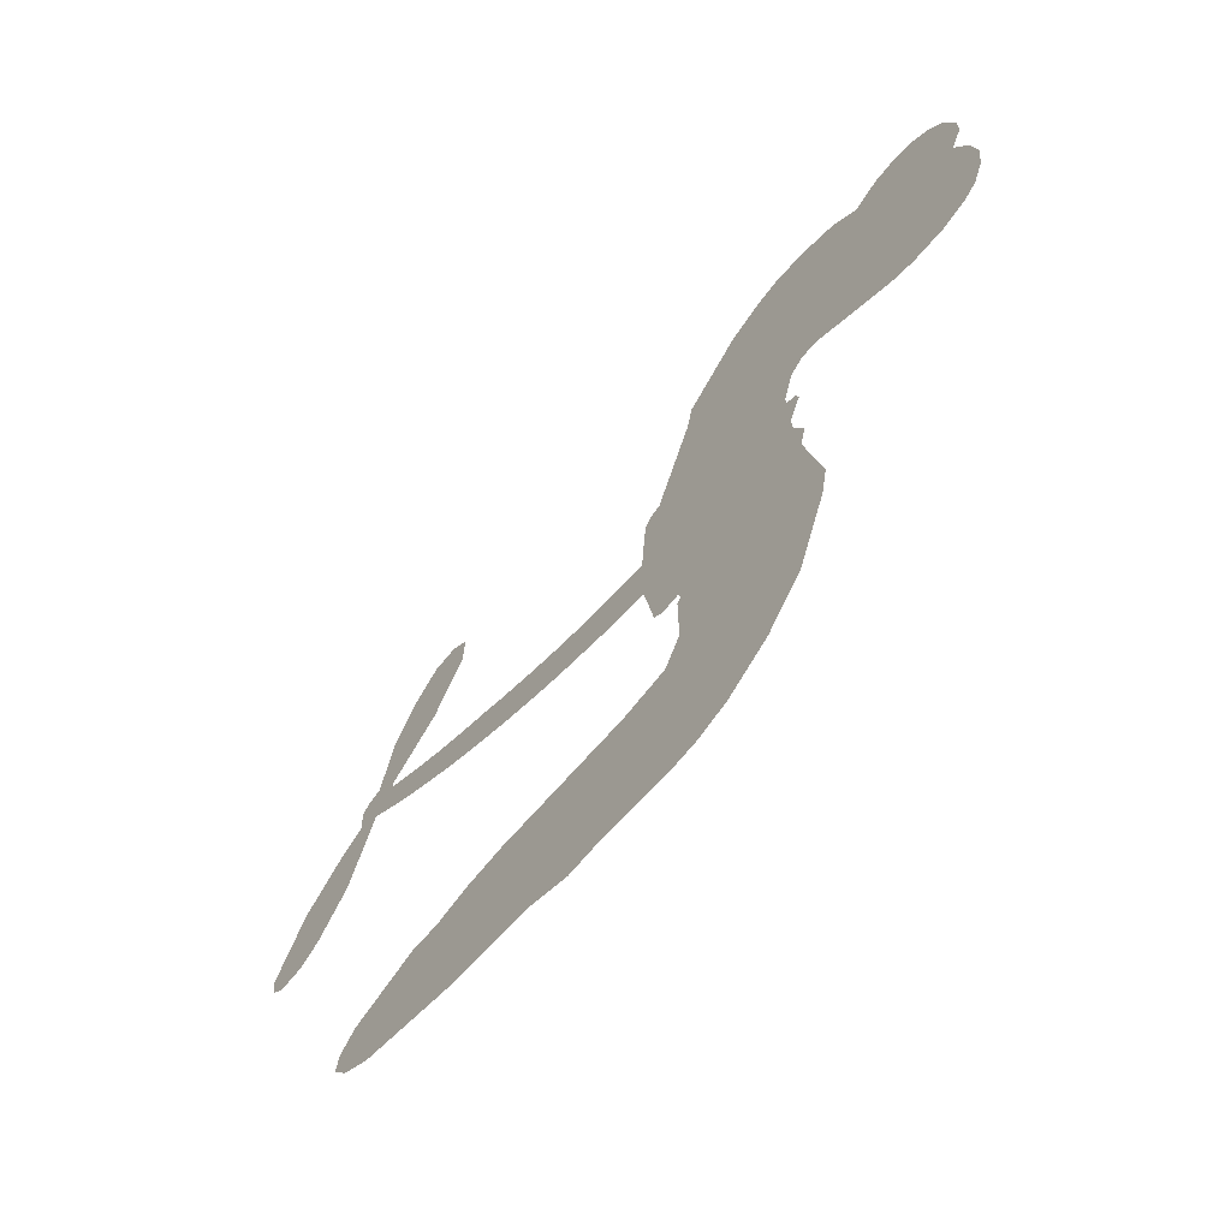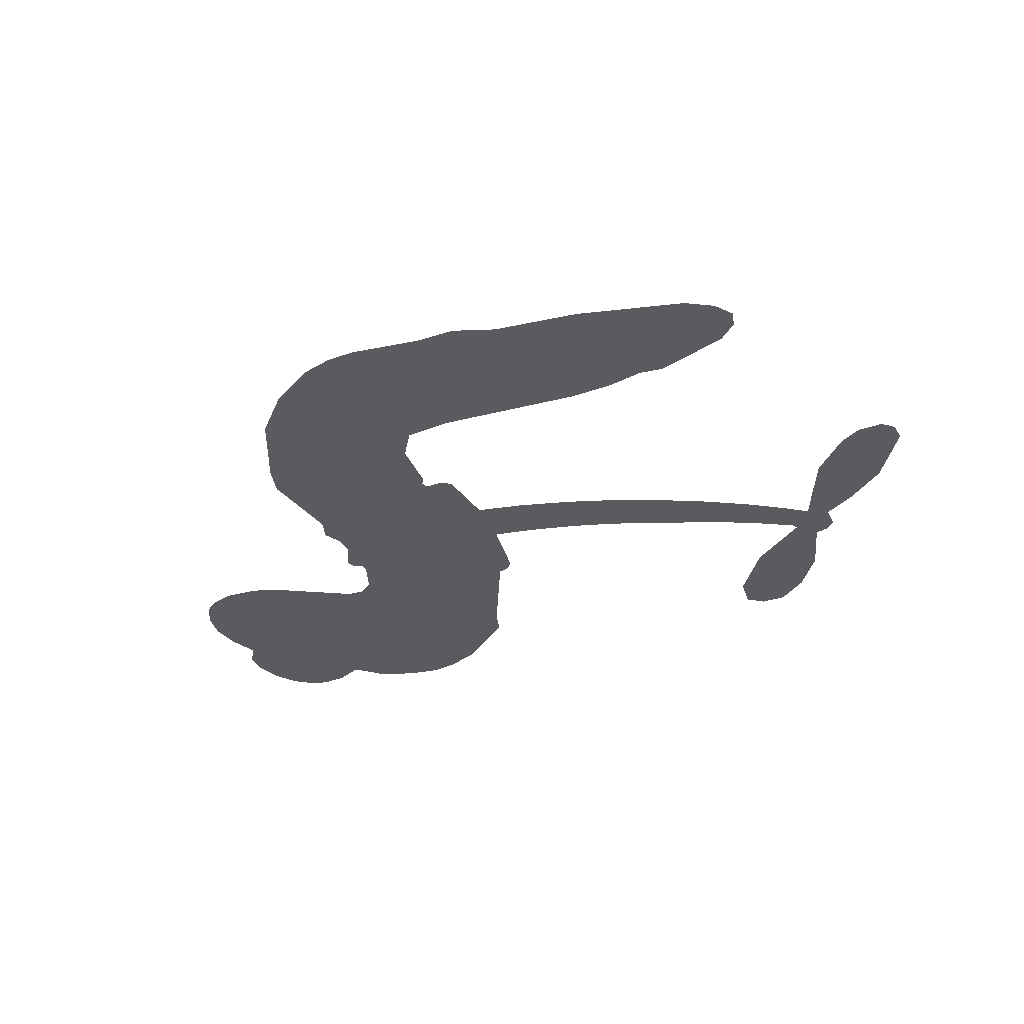
<metadata>
{"format":"obj","ext":"obj","renderer":"f3d","projection":"perspective","resolution":1024,"background":"white","views":[{"elev":-64.6,"azim":-130.5,"up":"+Y"},{"elev":-32.3,"azim":18.5,"up":"+Z"}]}
</metadata>
<code>
v -462.3 38.1 0
v -461.2 43.21 0
v -459 47.89 0
v -460.9 51.67 0
v -460.9 55.42 0
v -458.9 60.5 0
v -456.4 63.69 0
v -453.4 65.58 0
v -450.5 66.24 0
v -446.3 65.5 0
v -441.9 62.78 0
v -437.6 66.33 0
v -431.3 68.25 0
v -426 68.46 0
v -421.8 67.27 0
v -416.4 64.35 0
v -407 54.86 0
v -406.1 50.52 0
v -399.6 33.69 0
v -397.8 33.02 0
v -396.8 31.51 0
v -395.9 20.5 0
v -363.4 26.91 0
v -342.2 35.06 0
v -341.8 35.93 0
v -350.6 44.4 0
v -356.2 54.35 0
v -356.4 59.73 0
v -353.6 61.53 0
v -349.5 61.09 0
v -344.9 56.44 0
v -340.8 48.99 0
v -338.6 38.88 0
v -336.3 37.99 0
v -335 36.35 0
v -335.3 32.45 0
v -330.4 28.71 0
v -324.2 22.4 0
v -318.8 11.88 0
v -319.4 8.733 0
v -321.3 7.191 0
v -325.4 7.714 0
v -328.7 10.19 0
v -334.2 17.43 0
v -338.7 30.97 0
v -396 11.37 0
v -397.9 1.519 0
v -399.5 0.4278 0
v -402.4 0.8585 0
v -402.9 -0.2975 0
v -402.2 -1.443 0
v -402.3 -10.31 0
v -399.6 -15.3 0
v -391.9 -16.82 0
v -369.5 -17.41 0
v -362.7 -18.37 0
v -356.9 -20.19 0
v -352.9 -20.11 0
v -341.9 -24.99 0
v -339.2 -28.07 0
v -338.8 -30.78 0
v -341 -33.56 0
v -345.4 -35.76 0
v -362.4 -38.51 0
v -375.8 -38.84 0
v -382.4 -40.68 0
v -388.6 -40.02 0
v -399.8 -40.48 0
v -404.2 -39.85 0
v -409.3 -37.89 0
v -416.4 -32.63 0
v -422.5 -25.05 0
v -427.4 -12.22 0
v -428.5 -6.969 0
v -425.5 6.759 0
v -426.4 10.45 0
v -424.6 13.63 0
v -424.4 16.75 0
v -426.4 21.14 0
v -425.8 22.62 0
v -424.2 23.33 0
v -424 24.67 0
v -425.7 30.35 0
v -427.9 32.36 0
v -430.7 32.53 0
v -443.9 26.31 0
v -448.2 25.3 0
v -453.8 25.52 0
v -457.8 27.23 0
v -460.1 29.4 0
v -461.8 33.5 0
v -366.1 17.76 0
v -340.4 34.8 0
v -421.8 23.66 0
v -404.6 1.061 0
v -402.2 -5.875 0
v -424.2 21.18 0
v -399.8 30.5 0
v -397 6.448 0
v -352 23.56 0
v -339.8 37 0
v -345.2 27.04 0
v -341.9 28.97 0
v -425.4 18.94 0
v -403.3 3.541 0
v -346.2 40.17 0
v -337.6 35.14 0
v -342.5 39.61 0
v -342.6 -29.98 0
v -322.6 10.88 0
v -421.1 28.23 0
v -404.5 -2.101 0
v -422.6 18.88 0
v -455.1 32.29 0
v -450.8 60.78 0
v -429 37.45 0
v -396.3 26 0
v -400.3 3.322 0
v -352.6 30.43 0
v -347.4 32.6 0
v -408.3 4.728 0
v -405.4 32.44 0
v -420.1 14.87 0
v -423.2 35.31 0
v -401.4 7.814 0
v -341.8 32.03 0
v -410.1 -0.7794 0
v -344.7 30.61 0
v -347.9 29.18 0
v -421.4 9.738 0
v -354.8 -27.16 0
v -336.5 24.18 0
v -352.7 57.16 0
v -339.7 43.94 0
v -321.5 17.15 0
v -454.2 53.59 0
v -348.5 25.22 0
v -354.9 -23.38 0
v -335.5 28.27 0
v -361.5 -25.41 0
v -347.4 -22.55 0
v -350.9 -25.19 0
v -426 60.39 0
v -400.9 -32.2 0
v -457.8 36.25 0
v -447.7 32.69 0
v -454.8 59.86 0
v -413.3 24.79 0
v -409.1 -7.956 0
v -353.4 49.37 0
v -343.8 43.55 0
v -457.1 51.15 0
v -452.3 46.14 0
v -453.5 49.8 0
v -446.4 50.13 0
v -450.1 52.41 0
v -353.9 -37.14 0
v -346.6 -27.27 0
v -424.9 64.43 0
v -414.2 51.14 0
v -401.5 -36.5 0
v -446.8 28.92 0
v -437.3 29.42 0
v -451.2 29.84 0
v -417.7 25.42 0
v -405.3 -8.026 0
v -407.4 -13.98 0
v -449.8 48.78 0
v -446.3 43.03 0
v -444.9 56.7 0
v -451.1 56.53 0
v -429.7 63.62 0
v -420.7 61.04 0
v -410.1 51.98 0
v -394.2 -40.24 0
v -406 -33.68 0
v -418 20.55 0
v -414.4 32.85 0
v -446.7 53.67 0
v -441.3 52.4 0
v -411.7 59.6 0
v -422 31.82 0
v -398.1 -34.79 0
v -394.5 -28.66 0
v -417.1 29.6 0
v -412.9 55.36 0
v -402.8 42.11 0
v -418.9 33.81 0
v -416.4 58.7 0
v -418.4 42.23 0
v -410.7 44.19 0
v -419.8 38.09 0
v -409.3 48 0
v -414.2 38.46 0
v -424.7 42.11 0
v -404.5 46.31 0
v -423.3 38.86 0
v -406.8 43 0
v -409.9 39.74 0
v -405.7 38.8 0
v -408.6 35.47 0
v -401.2 37.9 0
v -410 30.73 0
v -404 35.69 0
v -426.5 35.33 0
v -407.8 1.516 0
v -411.3 2.653 0
v -413.5 8.943 0
v -416.8 -1.07 0
v -348.8 57.19 0
v -350.7 53.07 0
v -348.7 48.76 0
v -451.7 37.57 0
v -451.5 33.71 0
v -404.6 22.44 0
v -456.5 43.83 0
v -436 37.13 0
v -403.4 -14.12 0
v -405.6 -21.08 0
v -402.6 -18.25 0
v -406.1 -17.44 0
v -412.9 -17.9 0
v -409.4 -19.74 0
v -399.8 -24.44 0
v -414.4 -25.04 0
v -402.2 -21.79 0
v -405 -26.78 0
v -397.5 -19.93 0
v -412.6 -21.68 0
v -424.9 -18.63 0
v -409.6 -25.42 0
v -446.1 61.02 0
v -448 58.14 0
v -433.7 64.83 0
v -437.2 61.46 0
v -432.9 60.42 0
v -436.3 55.6 0
v -419.1 65.81 0
v -421.7 64.11 0
v -406.1 -37.05 0
v -411.2 -33.01 0
v -441.8 46.62 0
v -414 61.98 0
v -422.4 52.92 0
v -417.3 11.39 0
v -417.7 6.581 0
v -411.4 16.41 0
v -415.7 15.55 0
v -412.9 12.81 0
v -408.3 10.08 0
v -420.5 -8.084 0
v -347 45.41 0
v -344.7 48.6 0
v -342.8 52.71 0
v -346.8 52.98 0
v -454.5 35.64 0
v -455.3 39.78 0
v -451.5 41.89 0
v -399.9 22.89 0
v -406.1 27.36 0
v -455.7 47.15 0
v -432.5 35.89 0
v -432.7 40.98 0
v -434 30.98 0
v -442.2 32.02 0
v -437.2 33.36 0
v -440.7 36.47 0
v -439.1 41.78 0
v -404.2 -30.42 0
v -400.9 -28.24 0
v -408.3 -29.51 0
v -412.6 -28.93 0
v -395.1 -24.01 0
v -380.7 -17.12 0
v -393.5 -20.41 0
v -390.7 -23.82 0
v -386.3 -16.97 0
v -390 -28.32 0
v -391.9 -32.15 0
v -382.8 -24.82 0
v -389.5 -20.02 0
v -395.6 -32.14 0
v -390.1 -36.01 0
v -386.9 -25.5 0
v -385.3 -21.23 0
v -385.1 -36.41 0
v -381.3 -21.09 0
v -383.9 -30.61 0
v -375.4 -25.64 0
v -387.8 -31.86 0
v -375.1 -17.26 0
v -379 -24.19 0
v -380.2 -28.34 0
v -375.8 -21.43 0
v -379.2 -34.11 0
v -370.3 -23.07 0
v -395.8 -16.06 0
v -440.6 58.41 0
v -443.1 49.64 0
v -445.2 46.91 0
v -439.7 49.36 0
v -437.8 52.33 0
v -437.8 45.71 0
v -431.3 51.43 0
v -436 49.02 0
v -433.3 45.43 0
v -429 43.72 0
v -427.8 40.58 0
v -425 47.83 0
v -429.9 47.64 0
v -420.3 56.72 0
v -424.4 56.54 0
v -418.1 53.02 0
v -429.5 56.73 0
v -426.9 52.75 0
v -420.1 48.53 0
v -414.1 5.187 0
v -417.2 2.767 0
v -426.9 -0.1027 0
v -421.6 4.077 0
v -426.2 3.325 0
v -423.5 0.9442 0
v -423.8 -4.14 0
v -410.4 7.426 0
v -405.4 7.374 0
v -403.8 11.93 0
v -424.7 -8.938 0
v -417.3 -20.11 0
v -459 40.11 0
v -400 26.7 0
v -410 26.81 0
v -413.3 28.78 0
v -409.4 22.01 0
v -403.3 29.53 0
v -440.6 27.87 0
v -436 40.47 0
v -442.6 42.98 0
v -444.5 38.87 0
v -448.4 39.6 0
v -381.4 -37.1 0
v -375.8 -30.54 0
v -439.6 55.25 0
v -433 56.87 0
v -422.2 45.11 0
v -419.6 -4.062 0
v -414.8 -7.217 0
v -427.7 -3.535 0
v -400 11.43 0
v -398 16 0
v -407.5 14.35 0
v -403.1 17.08 0
v -403.2 25.58 0
v -413.5 20.34 0
v -444.6 35.02 0
v -375 -34.68 0
v -369.1 -38.68 0
v -368.4 -31.28 0
v -372.4 -38.76 0
v -370.8 -34.89 0
v -366.5 -35.18 0
v -372.2 -31.38 0
v -370.4 -27.41 0
v -362.8 -30.93 0
v -366.2 -25.35 0
v -363.8 -22.18 0
v -360.1 -21.98 0
v -366.1 -17.89 0
v -380.8 13.64 0
v -379.5 22.5 0
v -400.1 19.14 0
v -407.1 18.51 0
v -362.7 -34.73 0
v -357.5 -32.79 0
v -358.2 -37.83 0
v -350.7 -30.33 0
v -367.3 -21.25 0
v -388.4 12.22 0
v -354.4 -30.81 0
v -349.7 -36.45 0
v -352.1 -33.73 0
v -348 -33.02 0
v -387.7 21.2 0
v -395 17.25 0
v -391.8 20.75 0
v -326.1 14.74 0
v -325.2 18.58 0
v -330.2 21.97 0
v -331.4 13.81 0
v -329.4 17.57 0
v -457 56.49 0
v -407.9 -4.134 0
v -412 -4.372 0
v -414.4 42.52 0
v -414.1 46.83 0
v -412.2 35.58 0
v -419.4 -28.83 0
v -418.5 -24.94 0
v -372.3 -19.89 0
v -421.5 -13.83 0
v -416.9 -15.31 0
v -412.4 -12.73 0
v -418.2 -11.43 0
v -409.4 -11.3 0
v -415 -10.56 0
v -365.7 -28.91 0
v -358.8 -28.71 0
v -357.9 -25.22 0
v -389.3 16.76 0
v -392.2 11.79 0
v -385 15.38 0
v -383.6 21.79 0
v -373.3 15.47 0
v -381.4 17.92 0
v -377 14.49 0
v -371.4 24.44 0
v -376.3 19.1 0
v -371.7 19.79 0
v -375.5 23.4 0
v -369.7 16.56 0
v -327.3 25.56 0
v -332.5 25.28 0
v -335.3 20.8 0
v -417.6 45.83 0
v -426.1 -15.42 0
v -420.8 -17.89 0
v -423.7 -21.84 0
v -420.2 -22.01 0
v -392.3 15.11 0
v -358 28.53 0
v -354.4 26.76 0
v -358.9 20.43 0
v -355.4 21.92 0
v -358.6 24.46 0
v -362.4 22.77 0
v -367.4 25.59 0
v -367.9 21.44 0
v -393.8 -35.43 0
v -397.1 -38.2 0
f 112 206 391
f 186 160 174
f 75 130 76
f 203 122 201
f 105 121 206
f 45 107 93
f 51 50 112
f 123 78 77
f 89 88 114
f 125 118 99
f 1 91 145
f 162 164 87
f 25 108 106
f 43 42 110
f 80 79 97
f 126 93 24
f 58 138 142
f 179 299 180
f 128 129 102
f 105 125 325
f 52 166 167
f 143 159 172
f 240 176 70
f 142 138 131
f 176 240 161
f 223 231 219
f 59 158 109
f 95 112 50
f 117 21 98
f 113 94 97
f 97 104 113
f 104 78 113
f 349 383 22
f 166 112 391
f 105 95 49
f 74 73 327
f 51 112 96
f 82 94 111
f 107 34 101
f 52 218 53
f 323 345 322
f 203 260 122
f 90 89 114
f 167 221 218
f 145 256 257
f 91 90 114
f 298 232 170
f 98 19 334
f 282 183 437
f 77 76 130
f 4 3 152
f 152 5 4
f 56 365 366
f 45 126 103
f 115 9 8
f 8 7 147
f 45 139 36
f 106 151 252
f 147 7 6
f 381 158 375
f 114 145 91
f 246 208 245
f 136 154 156
f 10 9 115
f 19 122 334
f 205 83 124
f 17 174 18
f 84 205 116
f 165 111 94
f 182 83 111
f 162 146 164
f 239 15 159
f 206 207 127
f 129 137 102
f 236 234 235
f 350 250 326
f 172 159 14
f 180 302 342
f 126 45 93
f 322 318 320
f 239 238 15
f 211 150 212
f 5 152 390
f 136 152 154
f 25 93 101
f 31 30 210
f 107 45 36
f 124 192 197
f 161 183 144
f 119 430 137
f 120 119 129
f 296 364 376
f 359 361 355
f 287 274 285
f 363 373 406
f 276 285 281
f 50 49 95
f 53 218 220
f 275 54 297
f 49 48 118
f 126 128 103
f 274 287 294
f 58 57 138
f 78 123 113
f 407 406 131
f 118 105 49
f 375 158 142
f 68 161 69
f 61 109 62
f 421 139 132
f 109 60 59
f 166 52 96
f 423 394 160
f 60 109 61
f 348 349 351
f 85 84 116
f 141 58 142
f 162 87 86
f 43 110 385
f 134 32 151
f 386 385 135
f 110 42 41
f 110 135 385
f 102 103 128
f 57 366 407
f 40 110 41
f 40 39 110
f 421 387 420
f 119 137 129
f 141 158 59
f 37 36 139
f 105 206 95
f 47 118 48
f 94 81 97
f 95 206 112
f 430 433 432
f 432 100 430
f 413 416 369
f 82 81 94
f 177 165 94
f 98 20 19
f 98 21 20
f 97 79 104
f 63 62 109
f 108 151 106
f 117 330 259
f 210 133 211
f 93 107 101
f 83 82 111
f 259 22 117
f 348 99 46
f 47 99 118
f 24 93 25
f 132 139 45
f 35 34 107
f 126 24 128
f 101 34 33
f 118 125 105
f 130 123 77
f 115 8 147
f 128 24 120
f 108 101 33
f 27 133 28
f 108 33 134
f 255 253 254
f 185 111 165
f 28 133 29
f 133 30 29
f 129 128 120
f 110 39 135
f 159 15 14
f 145 114 256
f 193 160 394
f 101 108 25
f 389 388 385
f 36 35 107
f 168 154 153
f 81 80 97
f 372 373 363
f 151 108 134
f 214 114 164
f 145 257 329
f 163 265 335
f 179 233 171
f 390 6 5
f 147 390 171
f 113 123 177
f 177 123 248
f 209 346 392
f 397 396 225
f 261 154 152
f 27 150 211
f 253 252 151
f 152 136 390
f 3 2 216
f 168 169 300
f 261 152 3
f 168 156 154
f 261 153 154
f 234 236 172
f 179 156 155
f 147 171 115
f 64 374 372
f 375 380 381
f 141 142 158
f 142 131 375
f 172 14 13
f 143 173 239
f 308 205 197
f 196 198 187
f 283 175 67
f 161 144 176
f 264 266 163
f 214 146 213
f 85 262 264
f 262 85 116
f 114 88 164
f 87 164 88
f 177 94 113
f 332 148 331
f 112 166 96
f 166 149 403
f 346 209 345
f 223 219 221
f 169 168 153
f 155 156 168
f 265 162 86
f 162 265 146
f 179 180 170
f 11 10 232
f 136 156 171
f 171 156 179
f 12 234 13
f 172 13 234
f 173 311 189
f 189 311 313
f 16 173 189
f 200 198 199
f 288 280 284
f 183 282 144
f 270 184 224
f 70 176 241
f 245 248 123
f 148 165 177
f 188 194 192
f 188 182 185
f 179 155 299
f 179 170 233
f 299 300 242
f 301 302 180
f 188 192 124
f 17 181 186
f 83 182 124
f 438 161 68
f 437 283 279
f 288 290 286
f 220 226 228
f 332 165 148
f 188 185 178
f 17 186 174
f 189 186 181
f 174 193 18
f 185 182 111
f 202 187 200
f 182 188 124
f 16 189 243
f 311 173 312
f 189 313 186
f 194 190 192
f 18 193 196
f 194 188 178
f 190 195 197
f 160 193 174
f 198 196 193
f 122 204 201
f 393 194 199
f 160 313 316
f 304 314 343
f 190 197 192
f 198 193 191
f 197 195 308
f 199 191 393
f 198 191 199
f 395 194 178
f 198 200 187
f 201 200 199
f 204 19 202
f 395 199 194
f 201 395 203
f 332 178 185
f 204 202 200
f 260 331 333
f 201 204 200
f 19 204 122
f 83 205 84
f 197 205 124
f 207 206 121
f 206 127 391
f 324 317 207
f 130 320 246
f 250 350 249
f 123 130 245
f 127 207 209
f 207 121 324
f 30 133 210
f 133 27 211
f 150 26 212
f 210 211 255
f 252 212 26
f 253 255 212
f 146 354 339
f 258 153 216
f 146 214 164
f 256 214 213
f 353 247 333
f 348 46 349
f 2 1 329
f 216 257 258
f 307 263 308
f 354 267 338
f 52 167 218
f 221 220 218
f 221 167 223
f 269 270 227
f 219 226 220
f 53 220 228
f 167 222 223
f 219 220 221
f 402 400 404
f 328 225 229
f 222 229 223
f 269 227 271
f 226 227 224
f 224 273 228
f 397 72 396
f 71 70 241
f 227 226 219
f 226 224 228
f 223 229 231
f 144 269 176
f 273 224 184
f 297 53 228
f 399 251 327
f 231 229 225
f 400 402 399
f 426 427 425
f 71 241 272
f 219 231 227
f 10 115 232
f 233 115 171
f 170 232 233
f 115 233 232
f 11 235 12
f 234 12 235
f 11 232 298
f 236 143 172
f 235 11 298
f 235 237 343
f 299 301 180
f 237 302 304
f 143 239 159
f 173 16 238
f 173 238 239
f 70 69 240
f 161 240 69
f 176 269 271
f 271 231 272
f 338 268 337
f 262 263 217
f 314 312 143
f 189 181 243
f 316 313 244
f 246 245 130
f 249 248 245
f 319 322 321
f 318 207 317
f 250 249 208
f 215 260 333
f 249 245 208
f 248 247 353
f 250 208 324
f 247 248 249
f 325 250 324
f 325 326 250
f 230 399 424
f 400 222 401
f 106 252 26
f 253 151 32
f 255 254 31
f 212 252 253
f 210 255 31
f 253 32 254
f 212 255 211
f 214 256 114
f 257 256 213
f 257 213 258
f 216 2 329
f 339 258 213
f 169 153 258
f 330 117 98
f 326 351 350
f 331 260 203
f 259 330 352
f 3 216 261
f 153 261 216
f 263 262 116
f 266 264 262
f 310 304 305
f 301 242 303
f 265 266 267
f 266 262 217
f 267 266 217
f 265 163 266
f 268 267 217
f 268 338 267
f 263 336 217
f 268 303 337
f 270 269 144
f 227 231 271
f 270 144 282
f 227 270 224
f 272 231 225
f 176 271 241
f 272 225 396
f 241 271 272
f 184 278 276
f 228 273 275
f 276 284 285
f 285 274 277
f 273 276 275
f 284 276 278
f 184 276 273
f 54 275 281
f 175 283 437
f 276 281 275
f 279 184 282
f 278 184 279
f 437 279 282
f 290 288 284
f 376 398 296
f 277 54 281
f 282 184 270
f 438 183 161
f 66 286 67
f 67 286 283
f 279 290 278
f 284 280 285
f 285 280 287
f 277 281 285
f 340 65 295
f 278 290 284
f 292 287 280
f 294 287 292
f 340 286 66
f 341 293 295
f 292 280 293
f 358 359 355
f 279 283 290
f 286 290 283
f 293 280 288
f 291 294 398
f 294 292 289
f 295 293 288
f 289 292 293
f 294 289 296
f 294 291 274
f 340 288 286
f 293 341 289
f 361 362 341
f 365 376 364
f 342 170 180
f 275 297 228
f 237 235 298
f 300 299 155
f 301 299 242
f 168 300 155
f 337 300 169
f 242 337 303
f 342 302 237
f 305 301 303
f 311 312 244
f 336 303 268
f 307 310 306
f 301 305 302
f 305 303 306
f 303 336 306
f 304 302 305
f 307 306 263
f 305 306 310
f 308 263 116
f 307 195 309
f 308 116 205
f 195 307 308
f 309 344 316
f 309 244 315
f 307 309 310
f 315 310 309
f 312 173 143
f 313 311 244
f 314 143 236
f 315 312 314
f 244 309 316
f 186 313 160
f 343 314 236
f 315 314 304
f 315 304 310
f 244 312 315
f 344 309 195
f 393 394 423
f 208 246 317
f 318 317 246
f 75 320 130
f 207 318 209
f 323 251 345
f 320 318 246
f 320 321 322
f 322 319 323
f 320 75 321
f 318 322 209
f 347 74 323
f 327 323 74
f 317 324 208
f 325 324 121
f 105 325 121
f 326 325 125
f 348 326 125
f 350 247 249
f 230 425 399
f 323 327 251
f 427 397 328
f 73 399 327
f 145 329 1
f 216 329 257
f 334 330 98
f 215 352 260
f 332 331 203
f 331 148 333
f 178 332 203
f 332 185 165
f 353 333 148
f 371 247 350
f 122 260 334
f 334 260 352
f 336 263 306
f 265 86 335
f 268 217 336
f 300 337 242
f 337 169 338
f 169 258 339
f 265 354 146
f 146 339 213
f 169 339 338
f 65 340 66
f 288 340 295
f 65 355 295
f 341 295 355
f 237 298 342
f 170 342 298
f 235 343 236
f 304 343 237
f 195 190 344
f 423 344 190
f 346 345 251
f 322 345 209
f 399 425 400
f 391 392 149
f 99 348 125
f 323 319 347
f 413 410 368
f 259 370 22
f 215 351 370
f 326 348 351
f 371 333 247
f 370 351 349
f 371 215 333
f 259 352 215
f 334 352 330
f 148 177 353
f 248 353 177
f 267 354 265
f 339 354 338
f 360 363 357
f 289 341 362
f 357 359 360
f 358 356 359
f 364 140 365
f 360 359 356
f 355 65 358
f 361 359 357
f 356 64 360
f 364 405 140
f 361 357 362
f 355 361 341
f 357 363 405
f 289 362 296
f 360 64 372
f 374 157 373
f 296 362 364
f 362 357 405
f 366 365 140
f 398 376 55
f 366 140 407
f 56 366 57
f 417 415 418
f 365 56 367
f 428 384 383
f 22 370 349
f 215 370 259
f 350 351 371
f 215 371 351
f 373 157 380
f 363 360 372
f 378 375 131
f 373 378 406
f 372 374 373
f 381 380 379
f 365 367 376
f 55 376 367
f 377 410 408
f 46 383 349
f 406 378 131
f 373 380 378
f 63 381 379
f 380 375 378
f 157 379 380
f 63 109 381
f 158 381 109
f 408 382 384
f 22 383 384
f 386 135 38
f 377 408 428
f 428 46 409
f 385 386 389
f 387 386 38
f 389 44 388
f 421 420 37
f 422 44 387
f 386 387 389
f 43 385 388
f 44 389 387
f 171 390 136
f 6 390 147
f 392 391 127
f 166 391 149
f 209 392 127
f 149 392 346
f 394 393 191
f 190 194 393
f 193 394 191
f 423 160 316
f 203 395 178
f 199 395 201
f 272 396 71
f 222 328 229
f 328 397 225
f 291 398 55
f 294 296 398
f 400 328 222
f 401 222 167
f 399 402 251
f 167 403 401
f 404 149 346
f 404 400 401
f 346 251 402
f 166 403 167
f 404 403 149
f 404 401 403
f 346 402 404
f 140 405 363
f 362 405 364
f 407 131 138
f 363 406 140
f 407 138 57
f 140 406 407
f 410 377 368
f 413 411 410
f 428 408 384
f 382 408 410
f 413 414 416
f 382 410 411
f 369 411 413
f 416 414 412
f 436 434 435
f 413 368 414
f 417 416 412
f 92 436 419
f 418 369 416
f 417 419 436
f 139 421 37
f 417 418 416
f 417 412 419
f 387 38 420
f 422 421 132
f 344 423 316
f 421 422 387
f 393 423 190
f 72 397 427
f 399 73 424
f 400 425 328
f 425 427 328
f 425 230 426
f 72 427 426
f 46 428 383
f 377 428 409
f 119 429 430
f 137 430 100
f 432 433 431
f 429 23 433
f 434 431 433
f 433 430 429
f 434 433 23
f 415 417 436
f 92 431 434
f 434 436 92
f 434 23 435
f 415 436 435
f 437 183 438
f 68 175 438
f 437 438 175

</code>
